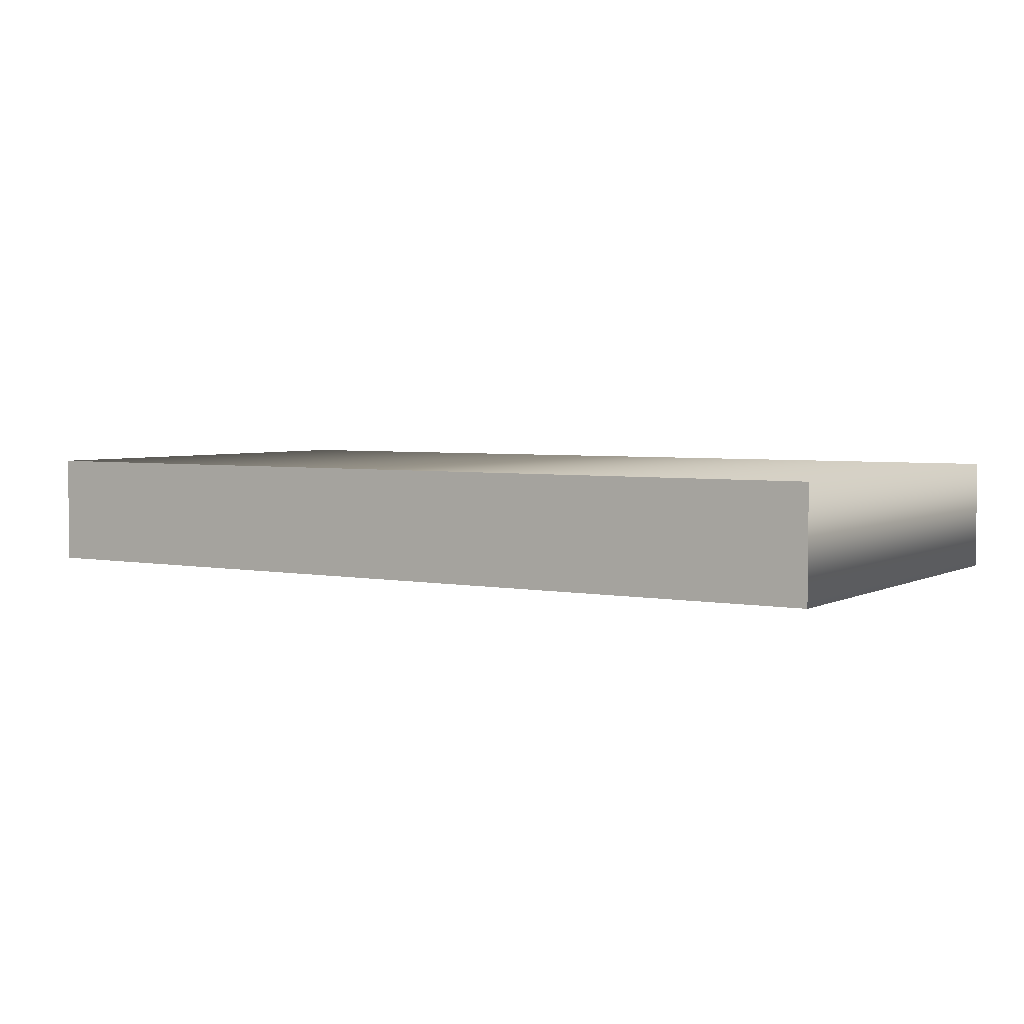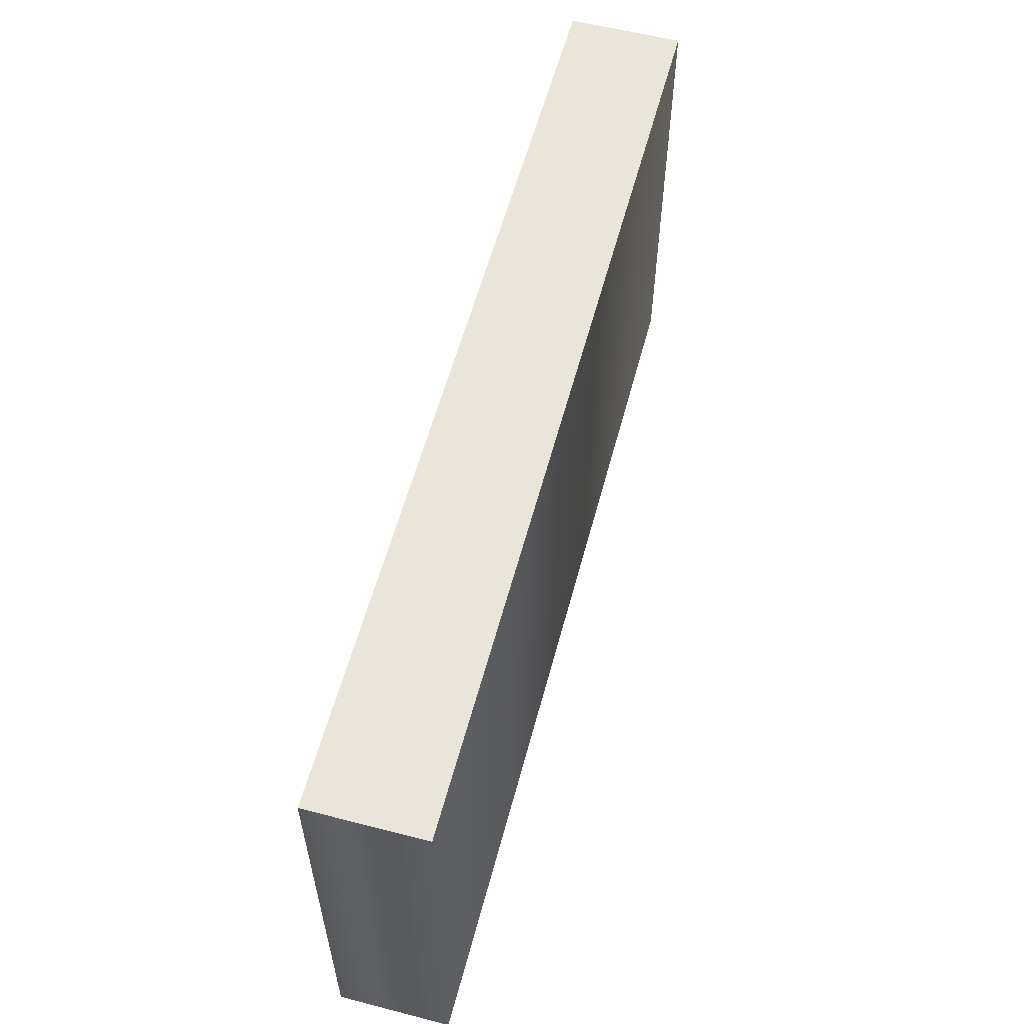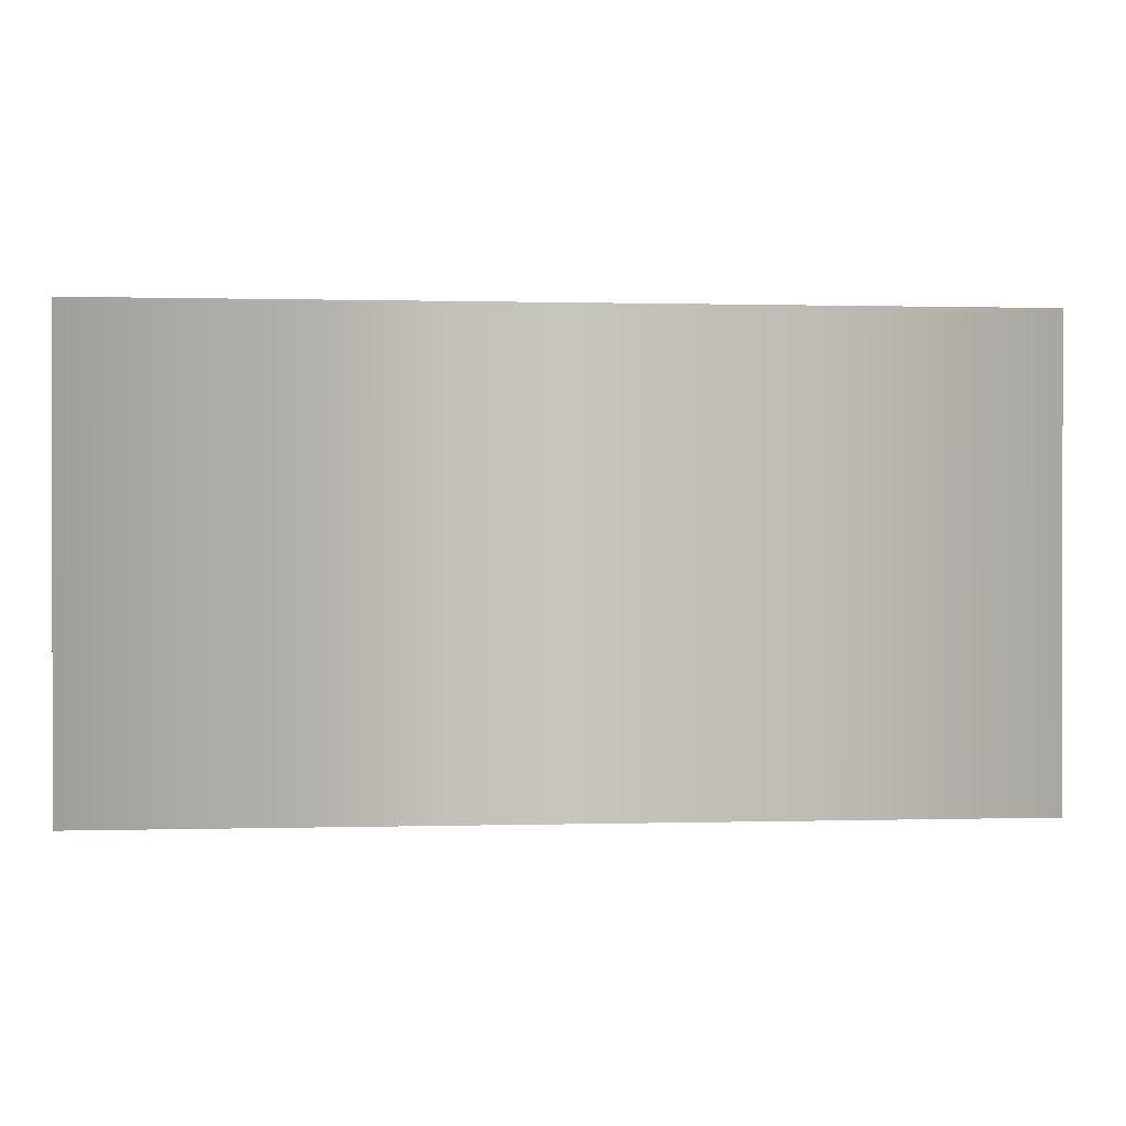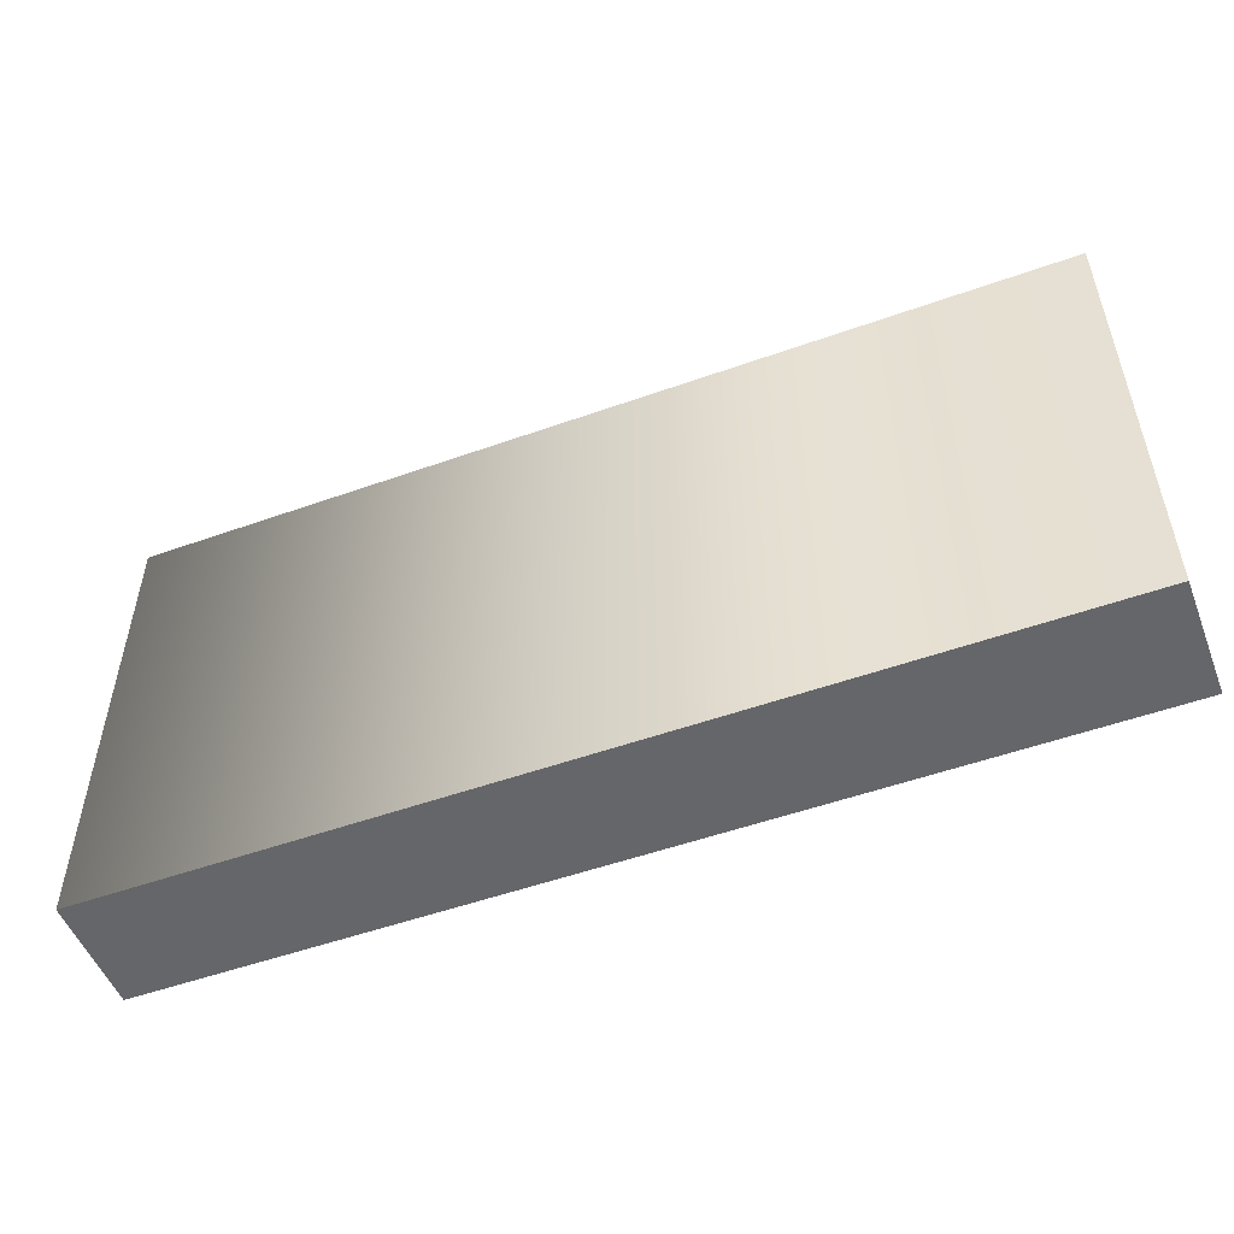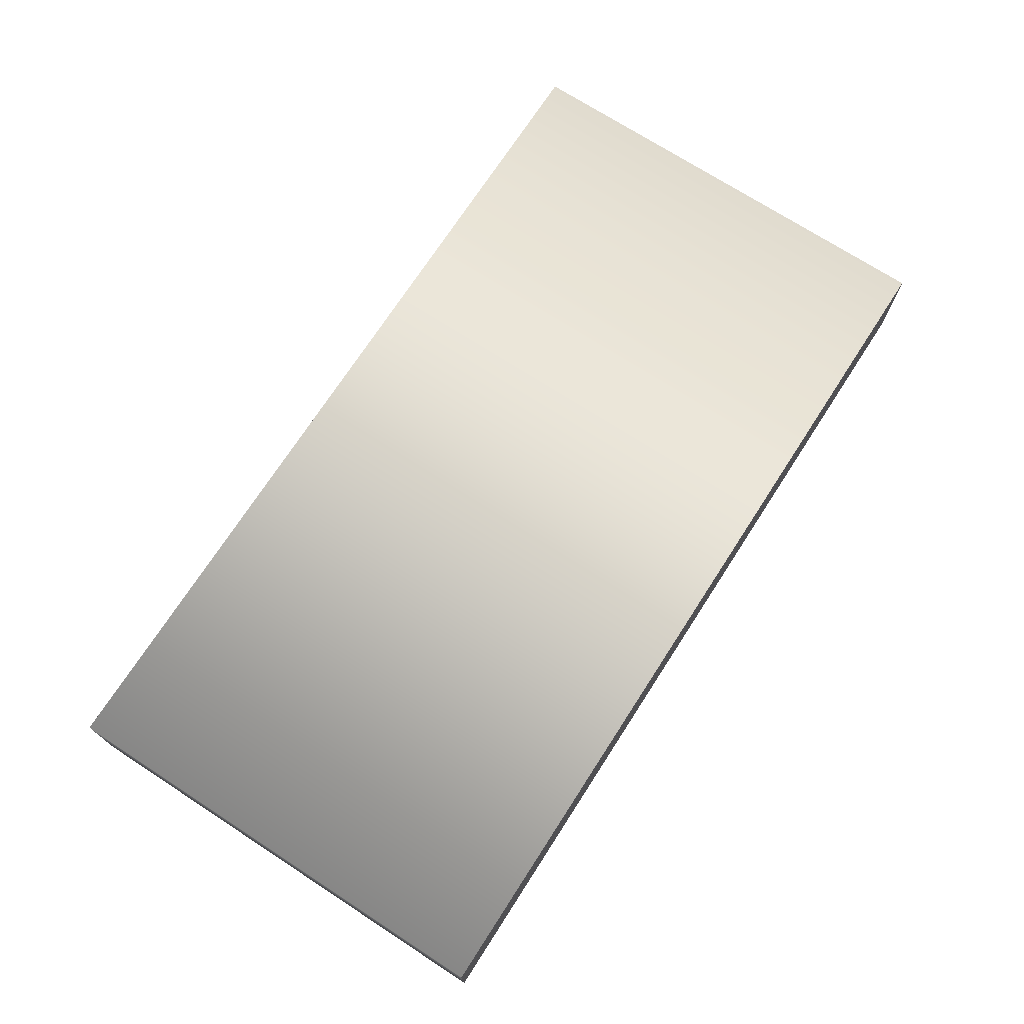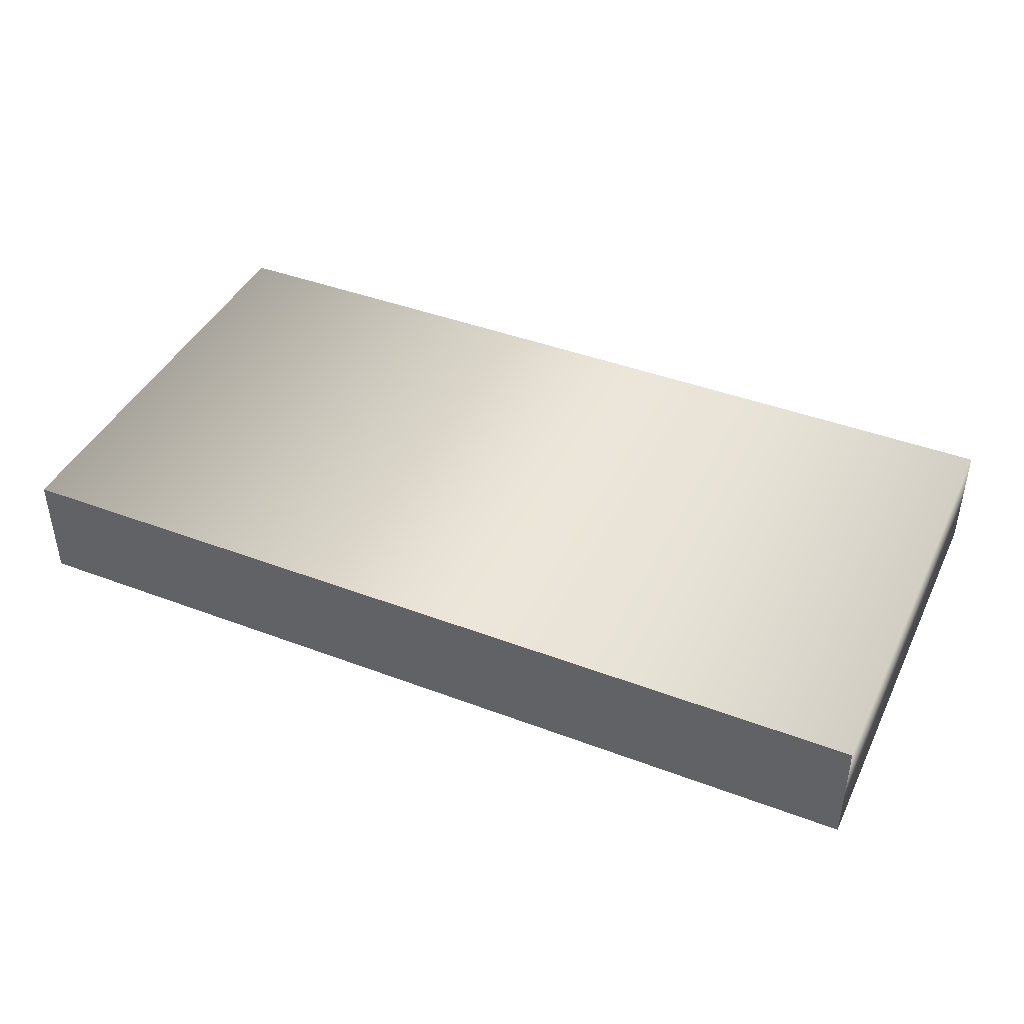
<metadata>
{"format":"obj","ext":"obj","renderer":"f3d","projection":"perspective","resolution":1024,"background":"white","views":[{"elev":3.8,"azim":-147.6,"up":"+Y"},{"elev":57.9,"azim":-75.1,"up":"+Z"},{"elev":0.5,"azim":-5.8,"up":"+Z"},{"elev":-51.9,"azim":-158.9,"up":"+Z"},{"elev":72.4,"azim":-57.1,"up":"+Y"},{"elev":42.1,"azim":-155.6,"up":"+Y"}]}
</metadata>
<code>
o _
v -0.1946 -0.292 -0.1
v -0.1946 -0.3397 -0.1
v 0.1946 -0.3397 -0.1
v 0.1946 -0.292 -0.1
v -0.1946 -0.292 0.1
v -0.1946 -0.3397 0.1
v 0.1946 -0.3397 0.1
v 0.1946 -0.292 0.1
v -0.1946 -0.292 0.1
v -0.1946 -0.292 -0.1
v -0.1946 -0.3397 0.1
v -0.1946 -0.3397 -0.1
v 0.1946 -0.3397 0.1
v 0.1946 -0.3397 -0.1
v 0.1946 -0.292 0.1
v 0.1946 -0.292 -0.1
f 3 1 4
f 3 2 1
f 7 8 5
f 7 5 6
f 10 12 11 9
f 12 14 13 11
f 14 16 15 13
f 16 10 9 15

</code>
